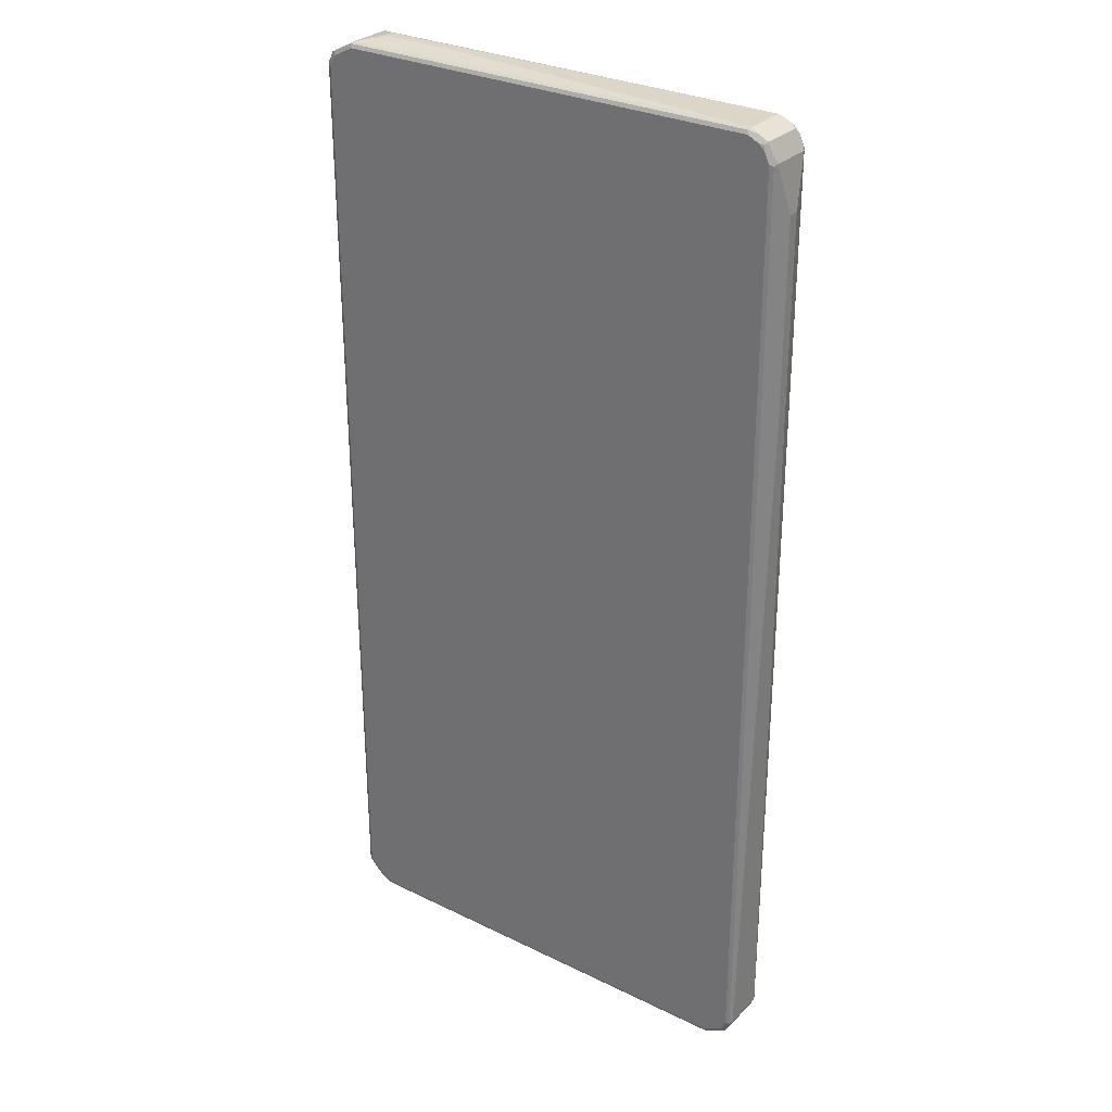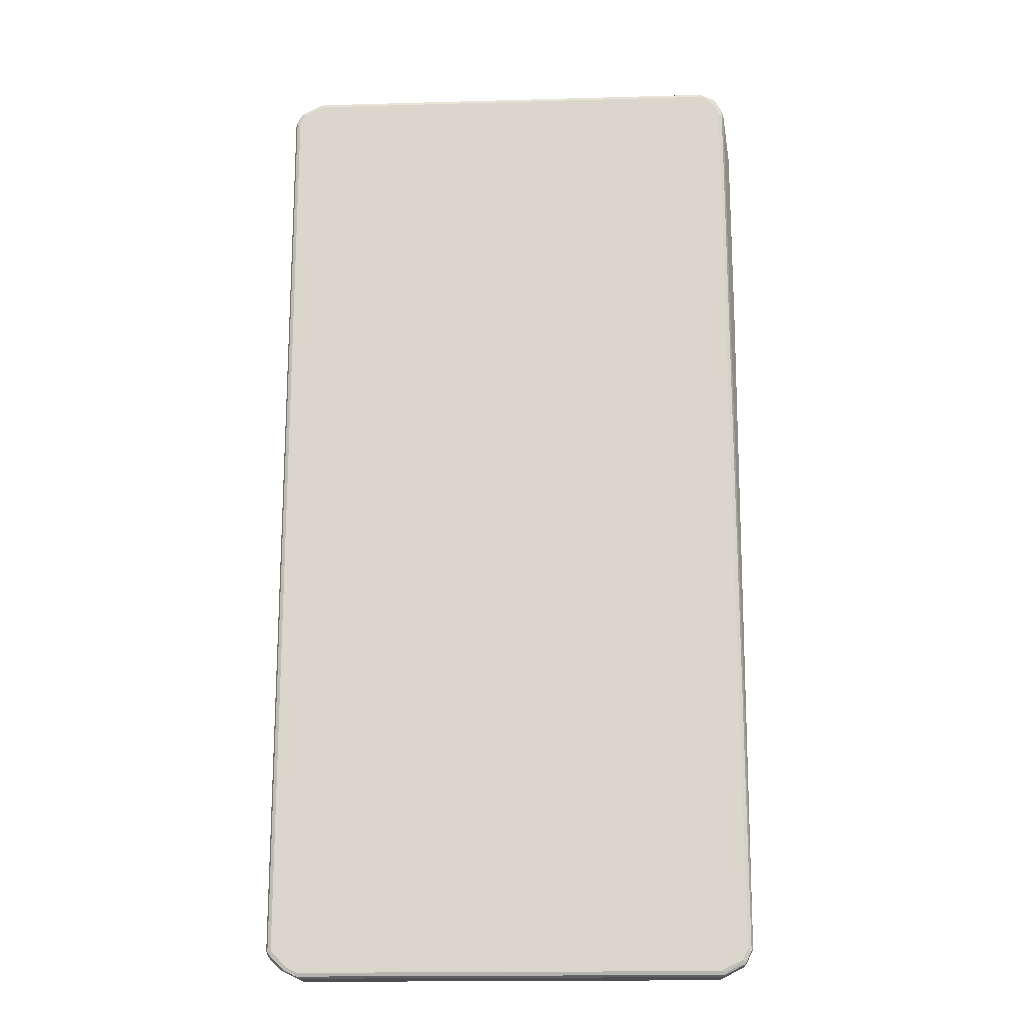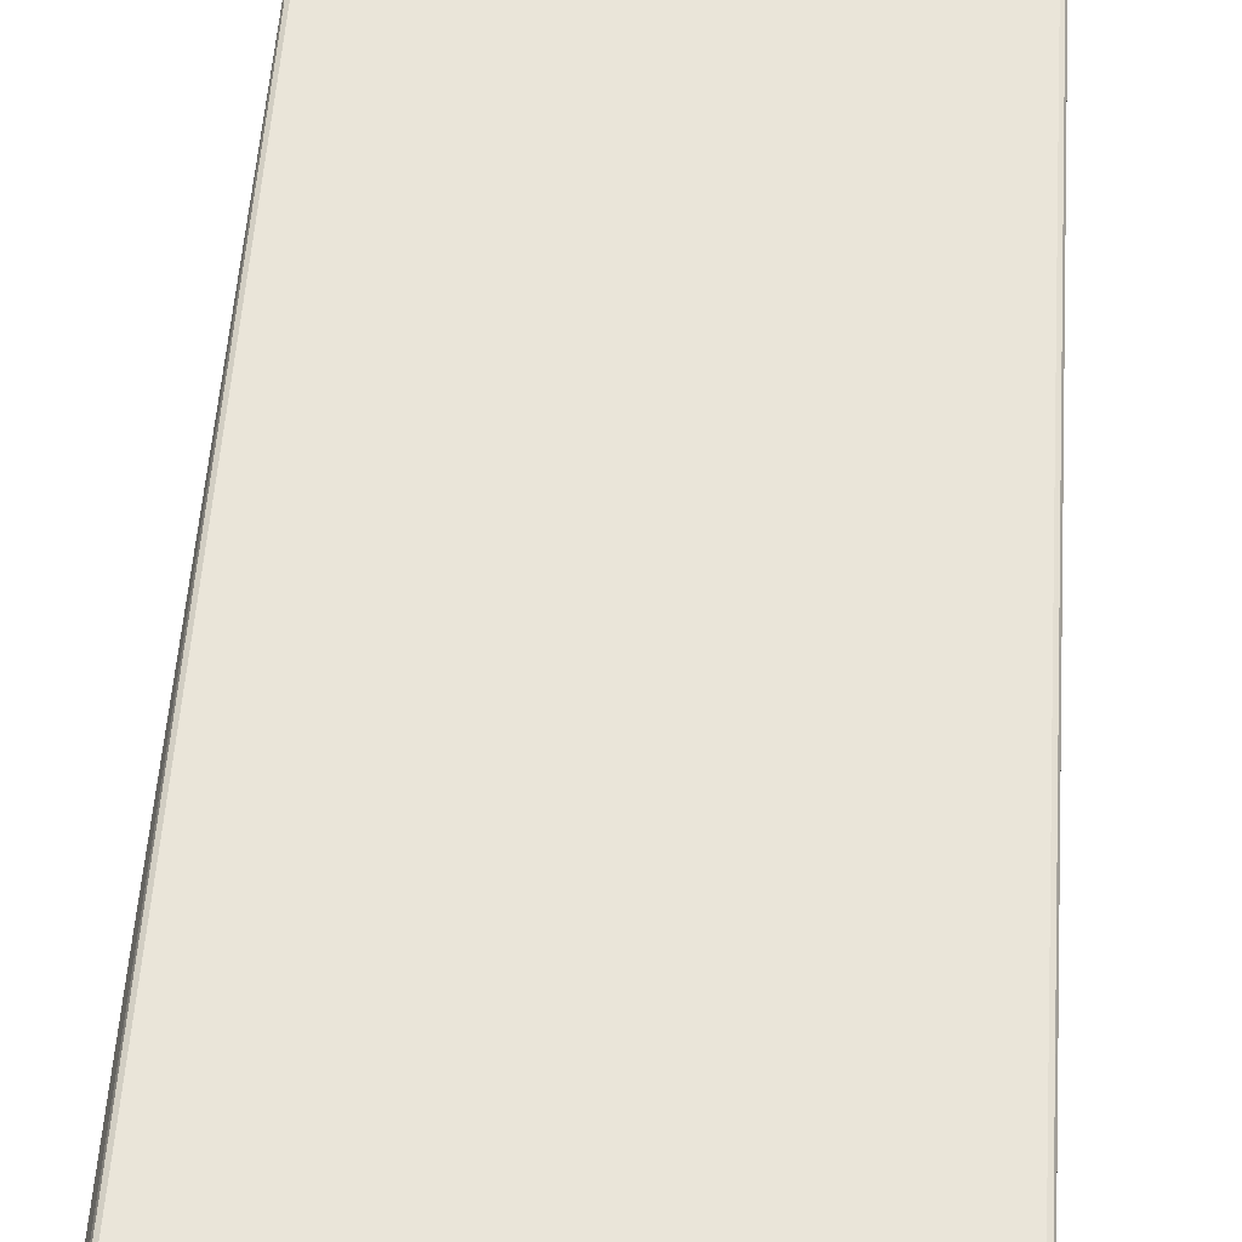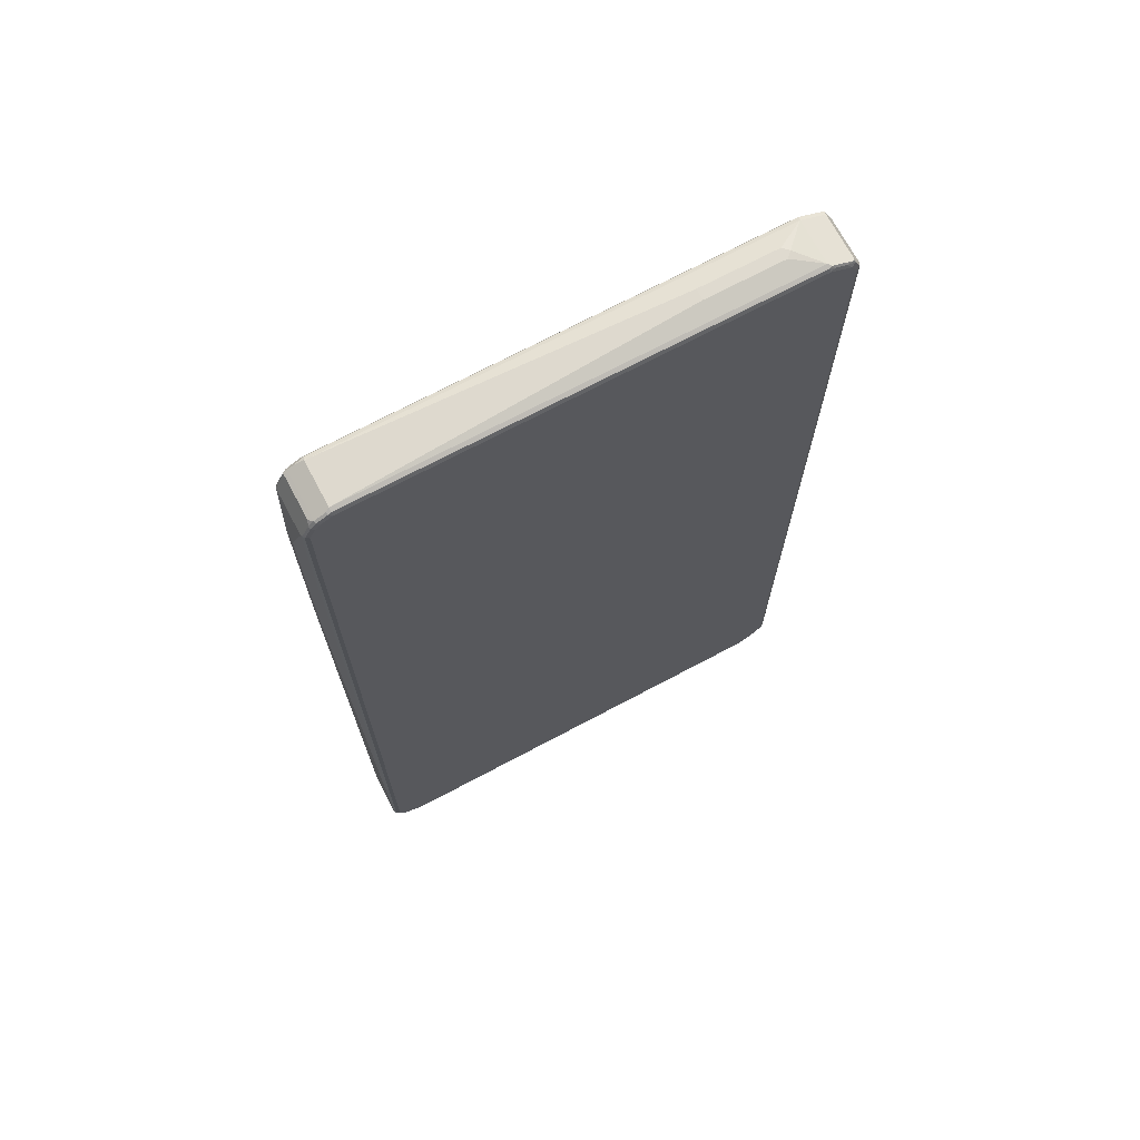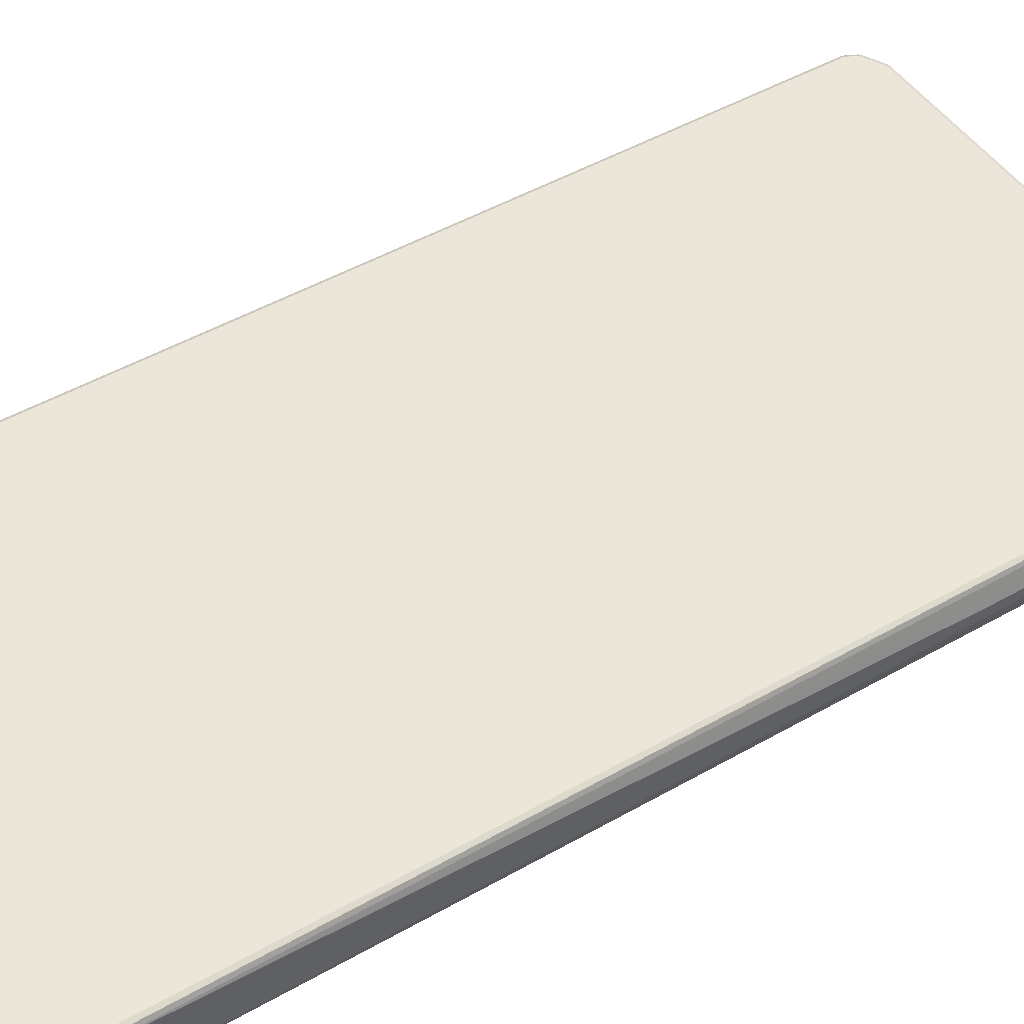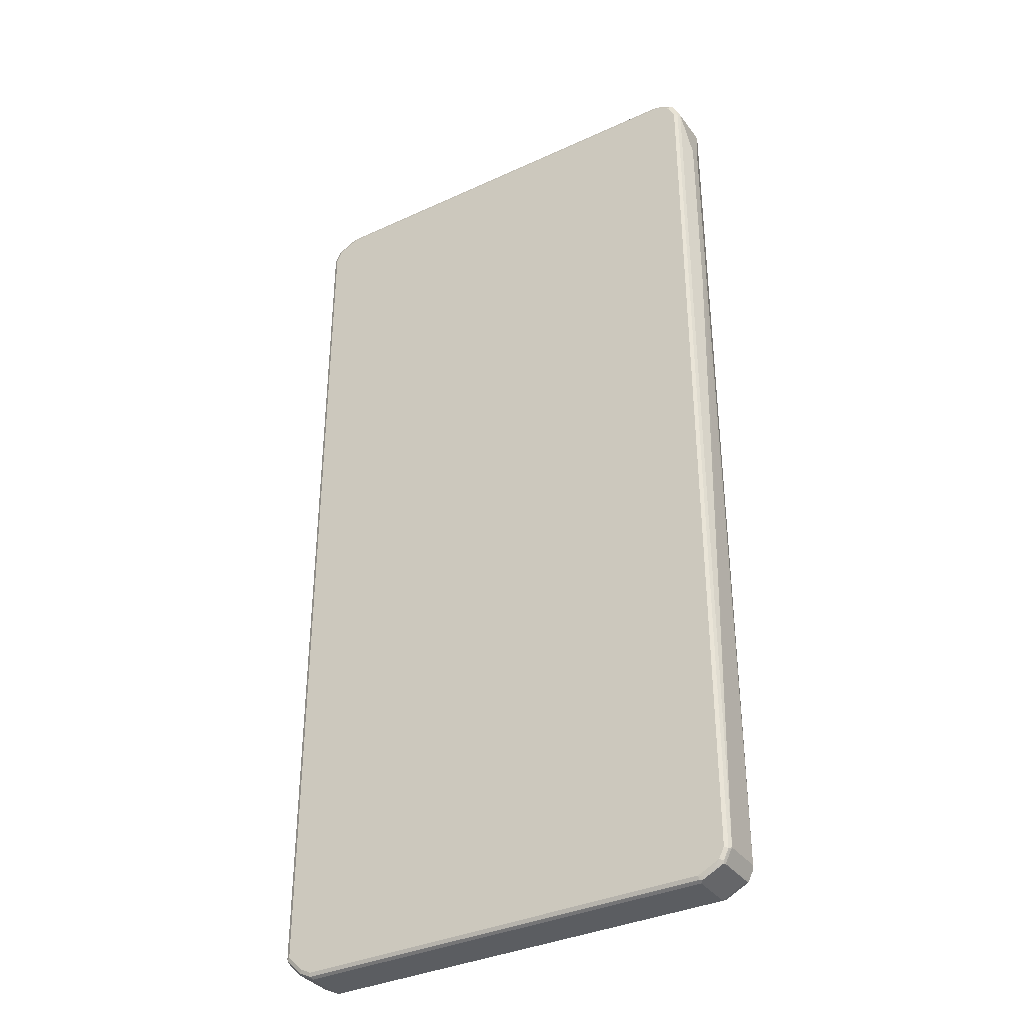
<metadata>
{"format":"obj","ext":"obj","renderer":"f3d","projection":"perspective","resolution":1024,"background":"white","views":[{"elev":29.5,"azim":35.7,"up":"+Y"},{"elev":-17.5,"azim":3.2,"up":"+Y"},{"elev":57.8,"azim":-176.0,"up":"+Z"},{"elev":70.9,"azim":152.0,"up":"+Y"},{"elev":47.9,"azim":57.3,"up":"+Z"},{"elev":-35.4,"azim":31.4,"up":"+Y"}]}
</metadata>
<code>
v -0.4475 -0.8463 -0.03891
v -0.4442 -0.843 -0.04539
v -0.4426 -0.8512 -0.04378
v -0.4409 -0.8593 -0.04215
v -0.4475 -0.8463 0.03891
v -0.4475 0.8365 -0.03891
v -0.4377 -0.8463 -0.04864
v -0.4442 0.8398 -0.04539
v -0.4361 -0.8544 -0.04701
v -0.4409 -0.8593 0.03566
v -0.4264 -0.8642 -0.04701
v -0.4215 -0.8787 -0.04215
v -0.4442 -0.8528 0.04215
v -0.4426 -0.8512 0.0462
v -0.4442 -0.8463 0.04539
v -0.4451 0.8414 0.04378
v -0.4475 0.8365 0.03891
v -0.4353 0.8608 0.04378
v -0.4345 0.8624 -0.03891
v -0.4329 0.8633 -0.04378
v -0.4426 0.8439 -0.04378
v -0.4182 -0.8658 -0.04864
v -0.4377 0.8365 -0.04864
v -0.4345 0.8593 -0.04539
v -0.4215 -0.8787 0.03566
v -0.4167 -0.8738 -0.04701
v -0.3972 -0.8836 -0.04701
v -0.394 -0.8901 -0.04378
v -0.402 -0.8884 -0.04215
v -0.3891 -0.895 -0.03891
v -0.4247 -0.8722 0.04215
v -0.4232 -0.8707 0.0462
v -0.4377 -0.8463 0.04864
v -0.4377 0.8365 0.04864
v -0.4442 0.8365 0.04539
v -0.4389 0.8463 0.0462
v -0.4312 0.8624 0.04539
v -0.4159 0.8707 0.04378
v -0.428 0.8658 0.03891
v -0.4345 0.8624 0.03891
v -0.4134 0.8731 -0.04378
v -0.4182 0.867 -0.0462
v -0.4085 -0.8754 -0.04864
v -0.428 0.8559 -0.04864
v -0.3891 -0.895 0.03891
v -0.4085 -0.8852 0.03891
v -0.415 -0.8819 0.04215
v -0.3891 -0.8852 -0.04864
v -0.3858 -0.8917 -0.04539
v 0.3793 -0.895 -0.03891
v -0.4182 -0.8658 0.04864
v -0.4134 -0.8803 0.0462
v -0.428 0.8559 0.04864
v -0.4118 0.8722 0.04539
v -0.3964 0.8803 0.04378
v -0.3891 0.8852 0.03891
v -0.3891 0.8852 -0.03891
v -0.394 0.8828 -0.04378
v -0.3988 0.8766 -0.0462
v -0.4085 0.8658 -0.04864
v 0.3793 -0.895 0.03891
v 0.3843 -0.8926 0.04378
v -0.3891 -0.8917 0.04539
v -0.394 -0.8901 0.0462
v -0.3956 -0.8917 0.04215
v 0.3793 -0.8852 -0.04864
v 0.3826 -0.8917 -0.04539
v 0.3866 -0.8901 -0.04378
v 0.4256 -0.8707 -0.04378
v 0.4247 -0.8722 -0.03891
v 0.4232 -0.8731 0.04378
v -0.4085 -0.8754 0.04864
v -0.4085 0.8658 0.04864
v -0.3923 0.8819 0.04539
v 0.3891 0.8852 0.03891
v -0.3404 0.895 0.009723
v -0.3502 0.895 0
v -0.3404 0.895 -0.009723
v 0.3891 0.8852 -0.03891
v 0.3891 0.8819 -0.04539
v -0.3891 0.8819 -0.04539
v -0.3891 0.8754 -0.04864
v 0.3891 -0.8864 0.0462
v 0.3793 -0.8917 0.04539
v 0.3793 -0.8852 0.04864
v -0.3891 -0.8852 0.04864
v 0.4182 -0.8658 -0.04864
v 0.4215 -0.8722 -0.04539
v 0.4292 -0.8559 -0.0462
v 0.4353 -0.8512 -0.04378
v 0.4247 -0.8722 0.03891
v 0.4329 -0.8537 0.04378
v 0.4247 -0.8689 0.04539
v 0.4085 -0.8766 0.0462
v -0.3891 0.8754 0.04864
v 0.3858 0.8819 0.04539
v -0.2042 0.895 0.009723
v 0.394 0.8803 0.04378
v 0.402 0.8787 0.04215
v -0.2042 0.895 -0.009723
v 0.415 0.8722 -0.04215
v 0.3956 0.8819 -0.04215
v 0.394 0.8803 -0.0462
v 0.3891 0.8754 -0.04864
v 0.4182 -0.8658 0.04864
v 0.428 -0.8463 -0.04864
v 0.4345 -0.8463 -0.04539
v 0.4377 -0.8463 -0.03891
v 0.4377 -0.8463 0.03891
v 0.4345 0.8365 -0.04539
v 0.4377 0.8365 -0.03891
v 0.4345 -0.8495 0.04539
v 0.3891 0.8754 0.04864
v 0.3972 0.8738 0.04701
v 0.4134 0.8707 0.04378
v 0.4215 0.8689 0.04215
v 0.415 0.8722 0.03566
v 0.4134 0.8707 -0.0462
v 0.4215 0.8689 -0.03566
v 0.4247 0.8624 -0.04215
v 0.4085 0.8658 -0.04864
v 0.428 -0.8463 0.04864
v 0.428 0.8365 -0.04864
v 0.4329 0.8414 -0.0462
v 0.4475 0.3988 -0.009723
v 0.4475 0.389 0
v 0.4475 0.3988 0.009723
v 0.4377 0.8365 0.03891
v 0.4345 0.843 -0.04215
v 0.4475 0.7491 -0.009723
v 0.4345 0.8333 0.04539
v 0.4085 0.8658 0.04864
v 0.4167 0.8642 0.04701
v 0.4232 0.8608 0.04378
v 0.4312 0.8495 0.04215
v 0.4232 0.8608 -0.0462
v 0.4182 0.8559 -0.04864
v 0.428 0.8365 0.04864
v 0.4475 0.7491 0.009723
v 0.4329 0.8414 0.04378
v 0.4264 0.8447 0.04701
v 0.4182 0.8559 0.04864
f 1 2 3
f 1 3 4
f 1 4 10
f 1 10 5
f 1 5 17
f 1 17 6
f 1 6 8
f 1 8 2
f 2 7 3
f 2 8 23
f 2 23 7
f 3 7 9
f 3 9 4
f 4 9 11
f 4 11 12
f 4 12 25
f 4 25 10
f 5 10 13
f 5 13 14
f 5 14 15
f 5 15 16
f 5 16 17
f 6 17 16
f 6 16 18
f 6 18 19
f 6 19 20
f 6 20 21
f 6 21 8
f 7 22 11
f 7 11 9
f 7 23 44
f 7 44 60
f 7 60 82
f 7 82 104
f 7 104 121
f 7 121 137
f 7 137 123
f 7 123 106
f 7 106 87
f 7 87 66
f 7 66 48
f 7 48 43
f 7 43 22
f 8 21 20
f 8 20 24
f 8 24 44
f 8 44 23
f 10 25 31
f 10 31 13
f 11 22 43
f 11 43 26
f 11 26 12
f 12 27 28
f 12 28 29
f 12 29 30
f 12 30 45
f 12 45 25
f 12 26 27
f 13 31 32
f 13 32 14
f 14 32 51
f 14 51 33
f 14 33 34
f 14 34 35
f 14 35 15
f 15 35 16
f 16 35 36
f 16 36 18
f 18 37 54
f 18 54 38
f 18 38 39
f 18 39 40
f 18 40 19
f 18 36 37
f 19 40 20
f 20 40 39
f 20 39 41
f 20 41 42
f 20 42 24
f 24 42 44
f 25 45 46
f 25 46 47
f 25 47 31
f 26 43 48
f 26 48 27
f 27 48 28
f 28 48 49
f 28 49 30
f 28 30 29
f 30 49 67
f 30 67 50
f 30 50 61
f 30 61 45
f 31 47 52
f 31 52 32
f 32 52 72
f 32 72 51
f 33 51 72
f 33 72 86
f 33 86 85
f 33 85 105
f 33 105 122
f 33 122 138
f 33 138 142
f 33 142 132
f 33 132 113
f 33 113 95
f 33 95 73
f 33 73 53
f 33 53 34
f 34 53 36
f 34 36 35
f 36 53 37
f 37 53 73
f 37 73 54
f 38 54 74
f 38 74 55
f 38 55 56
f 38 56 39
f 39 56 41
f 41 56 57
f 41 57 58
f 41 58 59
f 41 59 42
f 42 59 82
f 42 82 60
f 42 60 44
f 45 61 62
f 45 62 63
f 45 63 64
f 45 64 65
f 45 65 47
f 45 47 46
f 47 65 64
f 47 64 52
f 48 66 67
f 48 67 49
f 50 67 68
f 50 68 69
f 50 69 70
f 50 70 71
f 50 71 62
f 50 62 61
f 52 64 86
f 52 86 72
f 54 73 95
f 54 95 74
f 55 74 56
f 56 74 96
f 56 96 75
f 56 75 97
f 56 97 76
f 56 76 77
f 56 77 57
f 57 77 78
f 57 78 100
f 57 100 79
f 57 79 58
f 58 80 81
f 58 81 59
f 58 79 80
f 59 81 82
f 62 83 84
f 62 84 63
f 62 71 83
f 63 84 64
f 64 84 85
f 64 85 86
f 66 87 88
f 66 88 67
f 67 88 69
f 67 69 68
f 69 88 89
f 69 89 90
f 69 90 109
f 69 109 91
f 69 91 70
f 70 91 71
f 71 91 109
f 71 109 92
f 71 92 112
f 71 112 93
f 71 93 94
f 71 94 83
f 74 95 113
f 74 113 96
f 75 79 100
f 75 100 97
f 75 96 98
f 75 98 99
f 75 99 117
f 75 117 101
f 75 101 79
f 76 97 100
f 76 100 78
f 76 78 77
f 79 101 102
f 79 102 103
f 79 103 80
f 80 103 81
f 81 103 82
f 82 103 104
f 83 94 105
f 83 105 85
f 83 85 84
f 87 106 89
f 87 89 88
f 89 106 107
f 89 107 90
f 90 108 109
f 90 107 110
f 90 110 111
f 90 111 108
f 92 109 112
f 93 105 94
f 93 112 122
f 93 122 105
f 96 113 98
f 98 113 114
f 98 114 133
f 98 133 115
f 98 115 99
f 99 115 116
f 99 116 117
f 101 118 103
f 101 103 102
f 101 117 116
f 101 116 119
f 101 119 120
f 101 120 136
f 101 136 118
f 103 118 121
f 103 121 104
f 106 123 124
f 106 124 107
f 107 124 110
f 108 111 130
f 108 130 125
f 108 125 126
f 108 126 109
f 109 126 127
f 109 127 139
f 109 139 128
f 109 128 131
f 109 131 112
f 110 124 111
f 111 124 129
f 111 129 120
f 111 120 119
f 111 119 116
f 111 116 135
f 111 135 128
f 111 128 139
f 111 139 130
f 112 131 138
f 112 138 122
f 113 132 133
f 113 133 114
f 115 133 116
f 116 133 134
f 116 134 140
f 116 140 135
f 118 136 137
f 118 137 121
f 120 129 124
f 120 124 136
f 123 137 136
f 123 136 124
f 125 130 139
f 125 139 127
f 125 127 126
f 128 135 140
f 128 140 131
f 131 140 141
f 131 141 138
f 132 142 133
f 133 142 138
f 133 138 141
f 133 141 140
f 133 140 134

</code>
